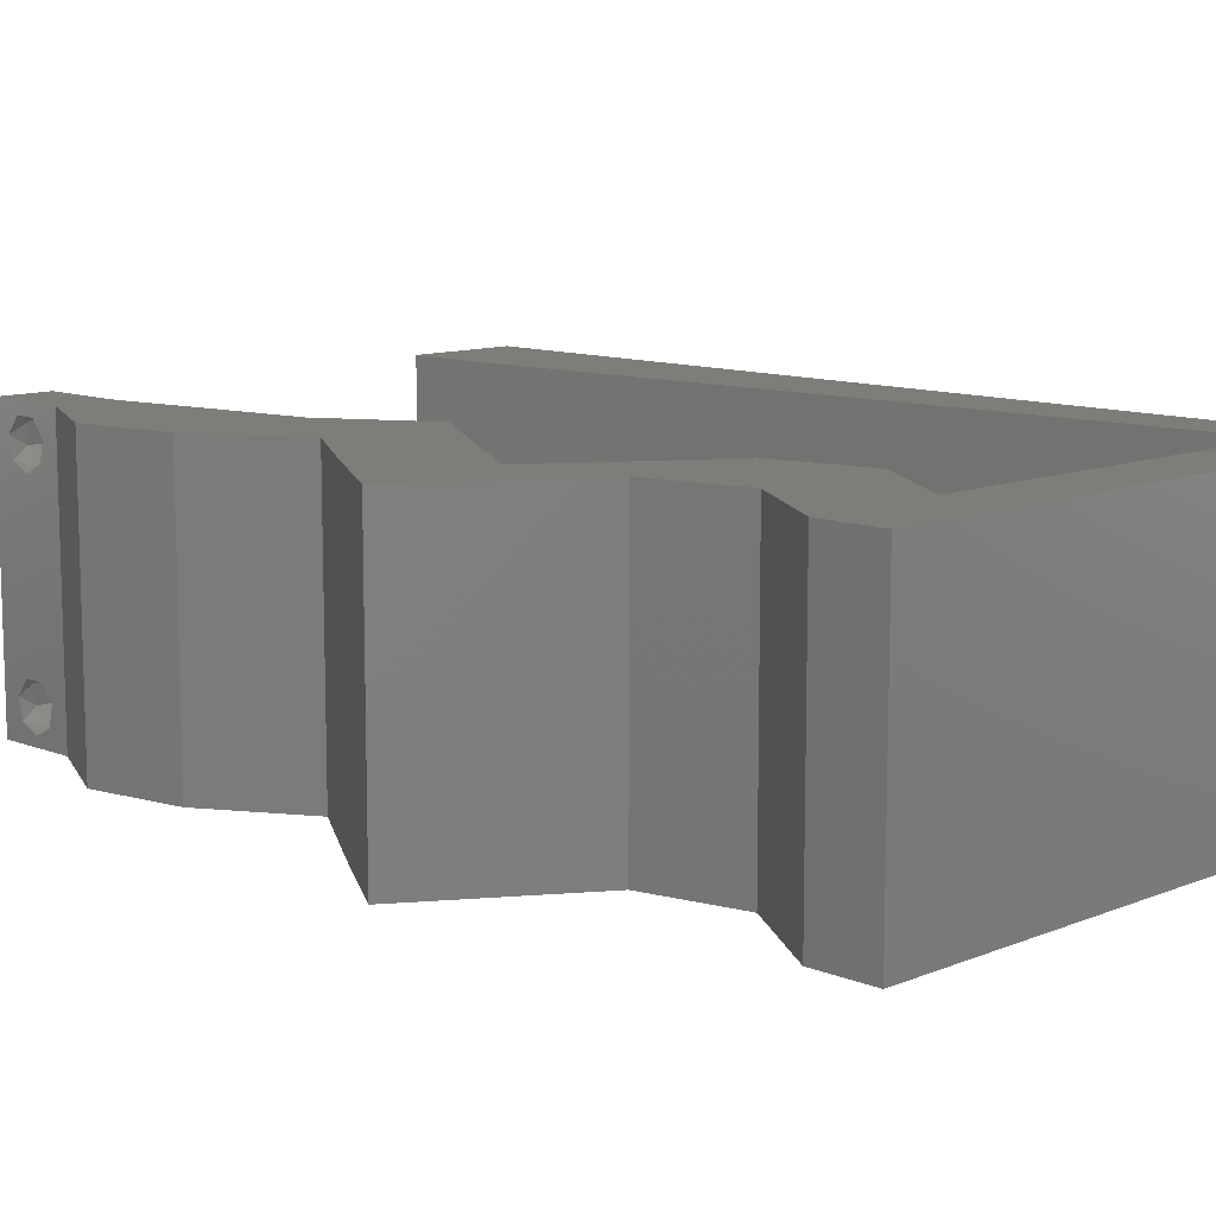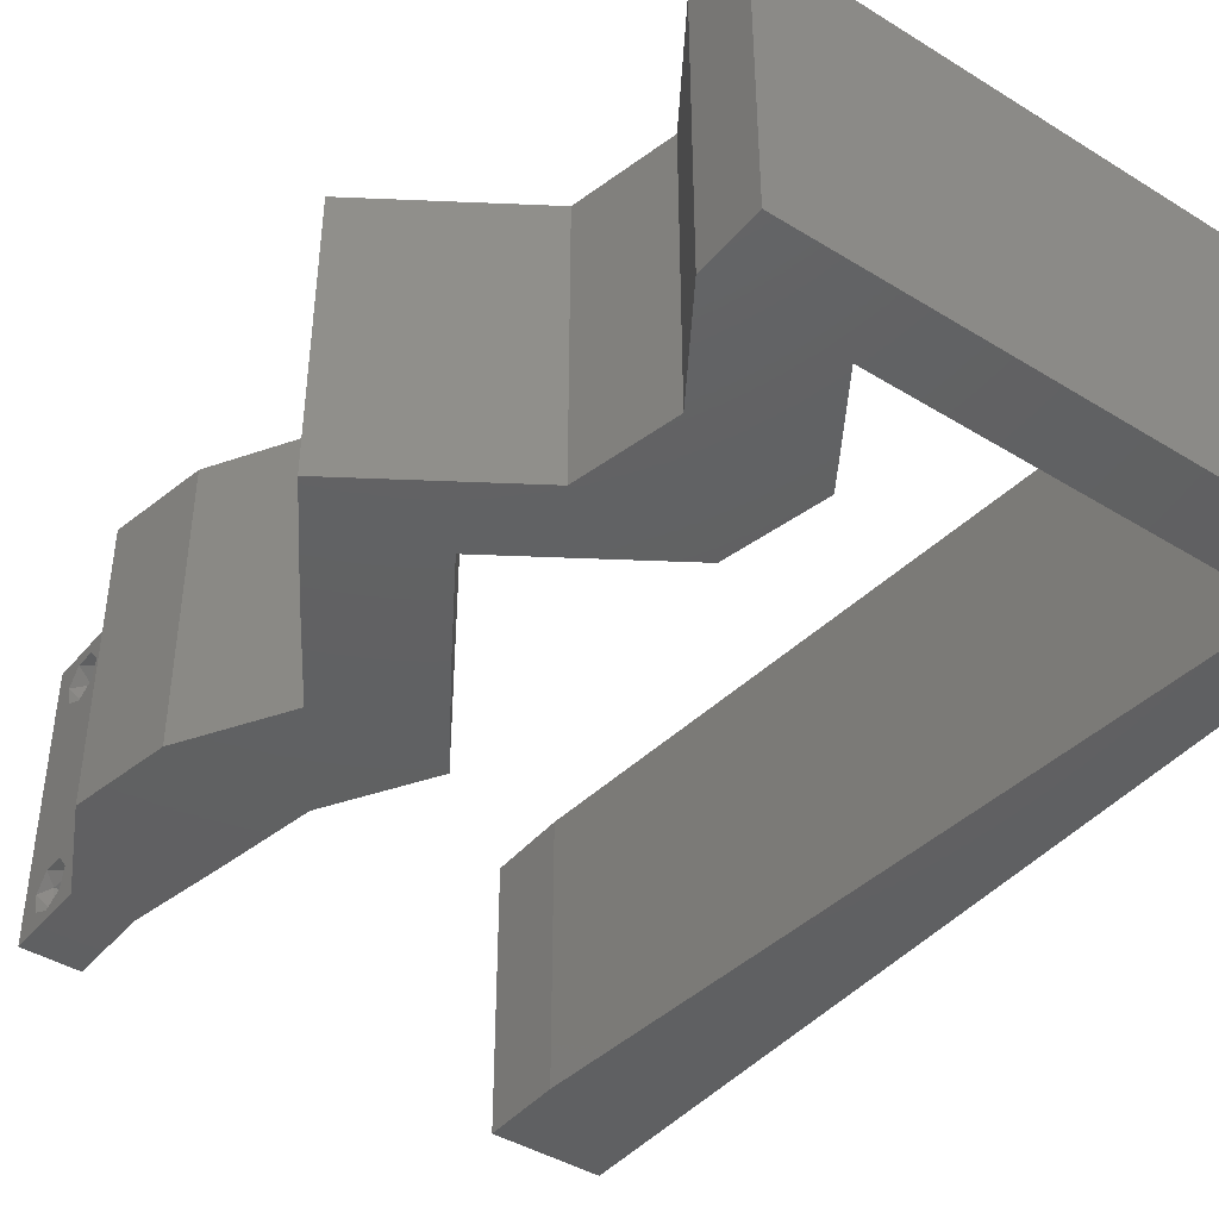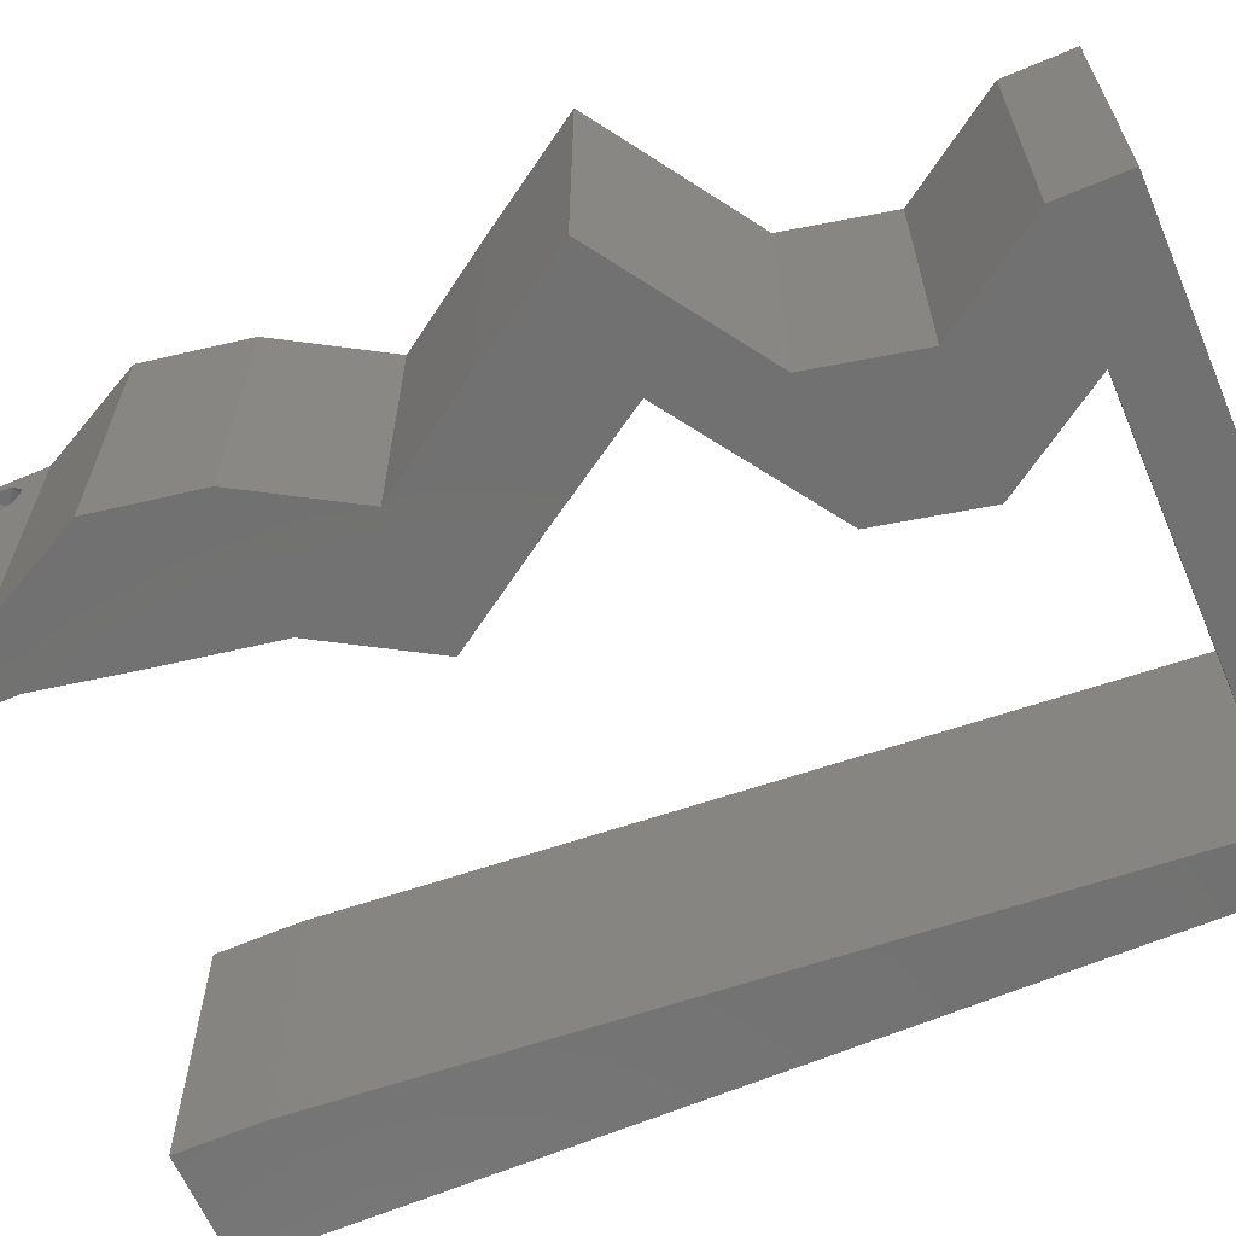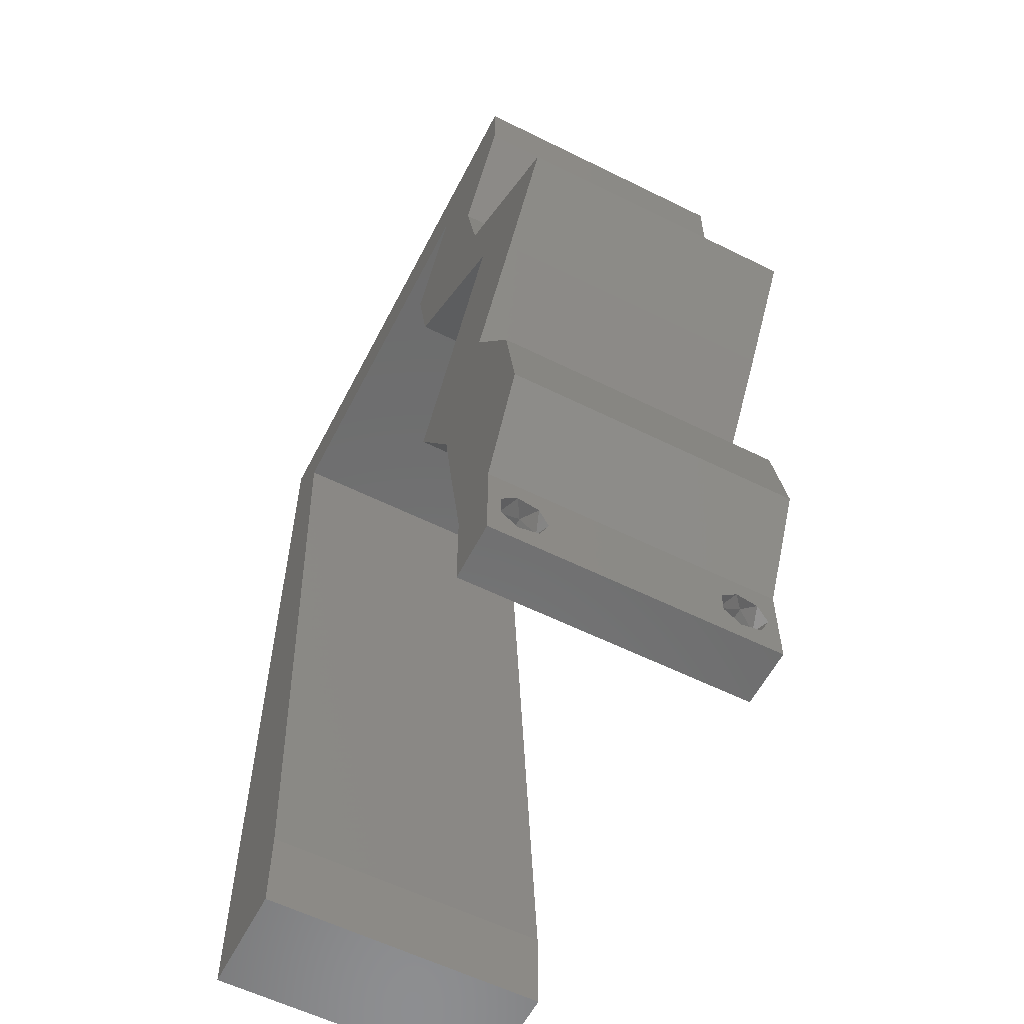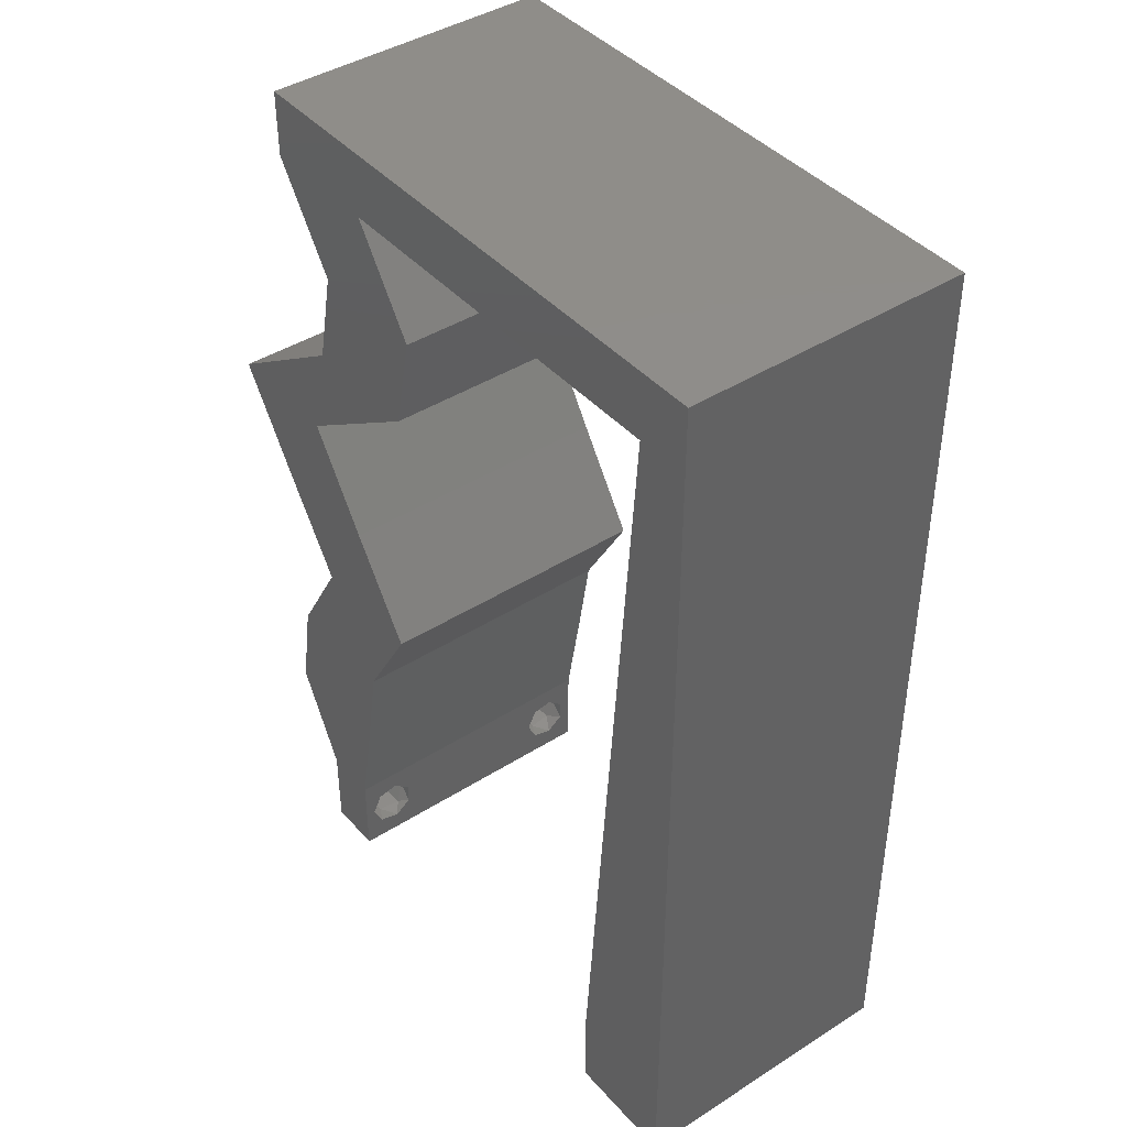
<metadata>
{"format":"stl","ext":"stl","renderer":"f3d","projection":"perspective","resolution":1024,"background":"white","views":[{"elev":10.8,"azim":134.9,"up":"+Z"},{"elev":-42.3,"azim":143.5,"up":"+Z"},{"elev":-63.7,"azim":113.2,"up":"+Z"},{"elev":-58.7,"azim":62.9,"up":"+Y"},{"elev":41.8,"azim":-127.5,"up":"+Y"}]}
</metadata>
<code>
# stl→obj: 248 verts, 500 faces
v 0.04 -0.002262 0.003932
v 0.04 0 0.01
v 0.04 -0.006 0.01
v 0.04 -0.003 0.0159
v 0.04 -0.001671 0.00134
v 0.04 0 0
v 0.04 -0.001343 0.002778
v 0.04 -0.004657 0.002778
v 0.04 -0.006 0
v 0.04 -0.004329 0.00134
v 0.04 -0.003 0.0007
v 0.04 -0.002262 0.01913
v 0.04 -0.001343 0.01798
v 0.04 0 0.02
v 0.04 -0.004657 0.01798
v 0.04 -0.003738 0.01913
v 0.04 -0.006 0.02
v 0.04 -0.001671 0.01654
v 0.04 -0.004329 0.01654
v 0.04 -0.003738 0.003932
v 0.036 0 0.01
v 0.036 -0.002262 0.003932
v 0.036 -0.006 0.01
v 0.036 -0.003 0.0159
v 0.036 -0.001343 0.002778
v 0.036 0 0
v 0.036 -0.001671 0.00134
v 0.036 -0.004329 0.00134
v 0.036 -0.006 0
v 0.036 -0.004657 0.002778
v 0.036 -0.003 0.0007
v 0.036 0 0.02
v 0.036 -0.001343 0.01798
v 0.036 -0.002262 0.01913
v 0.036 -0.003738 0.01913
v 0.036 -0.004657 0.01798
v 0.036 -0.006 0.02
v 0.036 -0.004329 0.01654
v 0.036 -0.001671 0.01654
v 0.036 -0.003738 0.003932
v 0.04356 0.006927 0.02
v 0.03816 0.004336 0.02
v 0 -0.006 0.02
v 0.008 -0.006 0.02
v 0.004 -0.002156 0.02
v 0.03394 0.02771 0.02
v 0.0428 0.02771 0.02
v 0.0384 0.03464 0.02
v 0.008 0 0.02
v 0.004 0.005271 0.02
v 0 0 0.02
v 0.03 0.06 0.02
v 0.03114 0.05542 0.02
v 0.03516 0.05673 0.02
v 0.0382 0.02078 0.02
v 0.03348 0.01385 0.02
v 0.03791 0.01106 0.02
v 0.04234 0.01385 0.02
v 0.04284 0.03362 0.02
v 0.03469 0.006927 0.02
v 0.02933 0.02078 0.02
v 0.04727 0.03464 0.02
v 0.04 0.05542 0.02
v 0.03471 0.05321 0.02
v 0.007163 0.01108 0.02
v 0 0.012 0.02
v 0.02649 0.04849 0.02
v 0.02798 0.04156 0.02
v 0.0318 0.04479 0.02
v 0.03319 0.0381 0.02
v 0.03685 0.04156 0.02
v 0.03535 0.04849 0.02
v 0.03189 0.05 0.02
v 0.04 0.06 0.02
v 0.04206 0.0381 0.02
v 0.038 -0.003 0.02
v 0 0.048 0.02
v 0.003814 0.05542 0.02
v 0 0.06 0.02
v 0.01 0.06 0.02
v 0.02203 0.05542 0.02
v 0.004651 0.04433 0.02
v 0.01292 0.05542 0.02
v 0 0.024 0.02
v 0.006325 0.02217 0.02
v 0 0.036 0.02
v 0.005488 0.03325 0.02
v 0.02 0.06 0.02
v 0 -0.006 0.01
v 0 -0.003 0.015
v 0 0 0.01
v 0 -0.006 0
v 0 -0.003 0.005
v 0 0 0
v 0.004 -0.006 0.015
v 0.008 -0.006 0.01
v 0.004 -0.006 0.005
v 0.008 -0.006 0
v 0 0.048 0
v 0 0.051 0.0114
v 0 0.06 0
v 0 0.009 0.0114
v 0 0.06 0.01
v 0 0.036 0
v 0 0.03 0.01008
v 0 0.0415 0.01023
v 0 0.024 0
v 0 0.0185 0.01023
v 0 0.012 0
v 0 0.005337 0.005128
v 0.03816 0.004336 0
v 0.04356 0.006927 0
v 0.004 -0.002156 0
v 0.0428 0.02771 0
v 0.03394 0.02771 0
v 0.0384 0.03464 0
v 0.008 0 0
v 0.004 0.005271 0
v 0.03 0.06 0
v 0.03516 0.05673 0
v 0.03114 0.05542 0
v 0.0382 0.02078 0
v 0.03791 0.01106 0
v 0.03348 0.01385 0
v 0.04234 0.01385 0
v 0.04284 0.03362 0
v 0.03469 0.006927 0
v 0.02933 0.02078 0
v 0.04727 0.03464 0
v 0.04 0.05542 0
v 0.03471 0.05321 0
v 0.007163 0.01108 0
v 0.02649 0.04849 0
v 0.0318 0.04479 0
v 0.02798 0.04156 0
v 0.03319 0.0381 0
v 0.03685 0.04156 0
v 0.03535 0.04849 0
v 0.03189 0.05 0
v 0.04 0.06 0
v 0.04206 0.0381 0
v 0.038 -0.003 0
v 0.003814 0.05542 0
v 0.01 0.06 0
v 0.02203 0.05542 0
v 0.004651 0.04433 0
v 0.01292 0.05542 0
v 0.006325 0.02217 0
v 0.005488 0.03325 0
v 0.02 0.06 0
v 0.008 0 0.01
v 0.008 -0.003 0.015
v 0.008 -0.003 0.005
v 0.015 0.06 0.01134
v 0.025 0.06 0.008977
v 0.006575 0.06 0.007337
v 0.03344 0.06 0.01273
v 0.04 0.06 0.01
v 0.03407 0.06 0.005945
v 0.005798 0.06 0.01422
v 0.04 0.05542 0.01
v 0.04 0.05771 0.005
v 0.04 0.05771 0.015
v 0.03768 0.05195 0.015
v 0.03535 0.04849 0.01
v 0.03768 0.05195 0.005
v 0.0361 0.04503 0.015
v 0.03685 0.04156 0.01
v 0.0361 0.04503 0.005
v 0.04727 0.03464 0.01
v 0.04504 0.03117 0.015
v 0.0428 0.02771 0.01
v 0.04504 0.03117 0.005
v 0.0405 0.02425 0.015
v 0.0382 0.02078 0.01
v 0.0405 0.02425 0.005
v 0.04027 0.01732 0.015
v 0.04234 0.01385 0.01
v 0.04027 0.01732 0.005
v 0.04295 0.01039 0.015
v 0.04356 0.006927 0.01
v 0.04295 0.01039 0.005
v 0.04178 0.003464 0.015
v 0.04178 0.003464 0.005
v 0.03535 0.003464 0.015
v 0.03469 0.006927 0.01
v 0.03535 0.003464 0.005
v 0.03408 0.01039 0.015
v 0.03348 0.01385 0.01
v 0.03408 0.01039 0.005
v 0.03141 0.01732 0.015
v 0.02933 0.02078 0.01
v 0.03141 0.01732 0.005
v 0.03164 0.02425 0.015
v 0.03394 0.02771 0.01
v 0.03164 0.02425 0.005
v 0.03617 0.03117 0.015
v 0.0384 0.03464 0.01
v 0.03617 0.03117 0.005
v 0.02798 0.04156 0.01
v 0.02724 0.04503 0.015
v 0.02649 0.04849 0.01
v 0.02724 0.04503 0.005
v 0.02881 0.05195 0.015
v 0.03114 0.05542 0.01
v 0.02881 0.05195 0.005
v 0.01748 0.05542 0.007918
v 0.02398 0.05542 0.01325
v 0.003814 0.05542 0.01
v 0.01097 0.05542 0.01325
v 0.02464 0.05542 0.006767
v 0.01031 0.05542 0.006767
v 0.01748 0.05542 0.0148
v 0.007369 0.008359 0.01186
v 0.004445 0.04706 0.00814
v 0.005105 0.03832 0.009749
v 0.006709 0.01709 0.01037
v 0.005907 0.02771 0.01002
v 0.0375 -0.003738 0.01607
v 0.03727 -0.002262 0.01607
v 0.03871 -0.002229 0.01608
v 0.03888 -0.003738 0.01607
v 0.03873 -0.003 0.0193
v 0.03727 -0.001671 0.01866
v 0.03875 -0.001671 0.01866
v 0.03727 -0.004329 0.01866
v 0.03873 -0.004657 0.01722
v 0.03725 -0.004657 0.01722
v 0.03725 -0.003 0.0193
v 0.03875 -0.004329 0.01866
v 0.03873 -0.001343 0.01722
v 0.03725 -0.001343 0.01722
v 0.0385 -0.002262 0.0008684
v 0.03873 -0.003738 0.0008684
v 0.03726 -0.003758 0.0008785
v 0.03712 -0.002262 0.0008684
v 0.03873 -0.003 0.0041
v 0.03727 -0.001671 0.00346
v 0.03875 -0.001671 0.00346
v 0.03725 -0.003 0.0041
v 0.03727 -0.004657 0.002022
v 0.03875 -0.004657 0.002022
v 0.03802 -0.004336 0.003451
v 0.03687 -0.004326 0.003464
v 0.03916 -0.004329 0.00346
v 0.03798 -0.00134 0.002033
v 0.03687 -0.001344 0.002017
v 0.03914 -0.001343 0.00202
f 1 2 3
f 2 4 3
f 5 6 7
f 8 9 10
f 10 9 11
f 11 6 5
f 12 13 14
f 15 16 17
f 17 12 14
f 16 12 17
f 9 6 11
f 14 18 2
f 13 18 14
f 3 19 17
f 19 15 17
f 6 2 7
f 3 9 8
f 2 18 4
f 4 19 3
f 7 2 1
f 20 3 8
f 1 3 20
f 21 22 23
f 23 24 21
f 25 26 27
f 28 29 30
f 31 29 28
f 27 26 31
f 32 33 34
f 35 36 37
f 34 37 32
f 37 36 38
f 35 37 34
f 26 29 31
f 37 38 23
f 39 32 21
f 39 33 32
f 29 23 30
f 21 26 25
f 23 38 24
f 21 24 39
f 30 23 40
f 23 22 40
f 25 22 21
f 14 41 42
f 43 44 45
f 46 47 48
f 49 50 45
f 50 51 45
f 52 53 54
f 55 56 57
f 58 55 57
f 48 47 59
f 60 32 42
f 56 55 61
f 47 62 59
f 61 55 46
f 63 54 64
f 55 47 46
f 65 66 50
f 42 41 57
f 67 68 69
f 70 71 69
f 68 70 69
f 71 72 69
f 67 69 73
f 63 74 54
f 54 53 64
f 32 14 42
f 62 75 59
f 37 17 76
f 14 32 76
f 60 42 57
f 41 58 57
f 44 49 45
f 51 43 45
f 75 48 59
f 56 60 57
f 69 72 73
f 53 73 64
f 73 72 64
f 66 51 50
f 74 52 54
f 72 63 64
f 17 14 76
f 32 37 76
f 49 65 50
f 77 78 79
f 78 80 79
f 75 71 48
f 71 70 48
f 53 67 73
f 53 52 81
f 78 77 82
f 80 78 83
f 84 66 85
f 85 66 65
f 86 84 87
f 87 84 85
f 77 86 82
f 82 86 87
f 88 80 83
f 52 88 81
f 81 88 83
f 89 90 91
f 51 90 43
f 92 93 94
f 91 93 89
f 43 90 89
f 91 90 51
f 89 93 92
f 94 93 91
f 44 95 96
f 89 95 43
f 92 97 89
f 96 97 98
f 43 95 44
f 96 95 89
f 98 97 92
f 89 97 96
f 99 100 101
f 51 102 91
f 103 100 79
f 66 102 51
f 79 100 77
f 104 105 106
f 107 105 104
f 86 105 84
f 106 105 86
f 84 108 66
f 109 108 107
f 108 105 107
f 84 105 108
f 77 106 86
f 104 106 99
f 94 110 109
f 109 102 108
f 106 100 99
f 109 110 102
f 108 102 66
f 77 100 106
f 91 110 94
f 102 110 91
f 101 100 103
f 6 111 112
f 92 113 98
f 114 115 116
f 117 113 118
f 118 113 94
f 119 120 121
f 122 123 124
f 125 123 122
f 116 126 114
f 127 111 26
f 124 128 122
f 114 126 129
f 128 115 122
f 130 131 120
f 122 115 114
f 132 118 109
f 111 123 112
f 133 134 135
f 136 134 137
f 135 134 136
f 137 134 138
f 133 139 134
f 130 120 140
f 120 131 121
f 26 111 6
f 129 126 141
f 29 142 9
f 6 142 26
f 127 123 111
f 112 123 125
f 98 113 117
f 94 113 92
f 141 126 116
f 124 123 127
f 134 139 138
f 121 131 139
f 139 131 138
f 109 118 94
f 140 120 119
f 138 131 130
f 9 142 6
f 26 142 29
f 117 118 132
f 143 99 101
f 143 101 144
f 137 141 116
f 136 137 116
f 121 139 133
f 121 145 119
f 146 99 143
f 144 147 143
f 148 109 107
f 132 109 148
f 107 104 149
f 107 149 148
f 146 104 99
f 149 104 146
f 150 147 144
f 119 145 150
f 150 145 147
f 151 152 96
f 44 152 49
f 117 153 98
f 96 153 151
f 49 152 151
f 96 152 44
f 98 153 96
f 151 153 117
f 144 154 150
f 52 155 88
f 154 155 150
f 88 155 154
f 144 156 154
f 52 157 155
f 150 155 119
f 88 154 80
f 101 156 144
f 103 156 101
f 74 157 52
f 158 157 74
f 155 159 119
f 154 160 80
f 157 159 155
f 156 160 154
f 119 159 140
f 140 159 158
f 79 160 103
f 80 160 79
f 103 160 156
f 158 159 157
f 161 162 158
f 158 163 161
f 63 163 74
f 140 162 130
f 74 163 158
f 161 163 63
f 158 162 140
f 130 162 161
f 63 164 161
f 165 164 72
f 161 166 130
f 138 166 165
f 72 164 63
f 161 164 165
f 130 166 138
f 165 166 161
f 165 167 168
f 71 167 72
f 138 169 137
f 168 169 165
f 72 167 165
f 168 167 71
f 165 169 138
f 137 169 168
f 75 170 168
f 168 170 141
f 168 71 75
f 62 170 75
f 168 141 137
f 141 170 129
f 62 171 170
f 172 171 47
f 170 173 129
f 114 173 172
f 170 171 172
f 47 171 62
f 129 173 114
f 172 173 170
f 47 174 172
f 175 174 55
f 122 176 175
f 172 176 114
f 55 174 47
f 172 174 175
f 114 176 122
f 175 176 172
f 55 177 175
f 178 177 58
f 175 179 122
f 125 179 178
f 58 177 55
f 175 177 178
f 122 179 125
f 178 179 175
f 41 180 58
f 178 180 181
f 125 182 112
f 181 182 178
f 58 180 178
f 181 180 41
f 178 182 125
f 112 182 181
f 41 183 181
f 2 183 14
f 181 184 112
f 6 184 2
f 181 183 2
f 14 183 41
f 112 184 6
f 2 184 181
f 3 17 37
f 37 23 3
f 29 9 3
f 3 23 29
f 21 185 186
f 60 185 32
f 186 187 21
f 26 187 127
f 32 185 21
f 186 185 60
f 21 187 26
f 127 187 186
f 56 188 60
f 186 188 189
f 189 190 186
f 127 190 124
f 60 188 186
f 189 188 56
f 186 190 127
f 124 190 189
f 56 191 189
f 192 191 61
f 189 193 124
f 128 193 192
f 61 191 56
f 189 191 192
f 124 193 128
f 192 193 189
f 61 194 192
f 195 194 46
f 115 196 195
f 192 196 128
f 192 194 195
f 46 194 61
f 128 196 115
f 195 196 192
f 46 197 195
f 198 197 48
f 195 199 115
f 116 199 198
f 48 197 46
f 195 197 198
f 115 199 116
f 198 199 195
f 70 200 198
f 198 200 136
f 198 48 70
f 68 200 70
f 198 136 116
f 136 200 135
f 200 201 202
f 67 201 68
f 135 203 133
f 202 203 200
f 68 201 200
f 202 201 67
f 200 203 135
f 133 203 202
f 67 204 202
f 205 204 53
f 202 206 133
f 121 206 205
f 53 204 67
f 202 204 205
f 133 206 121
f 205 206 202
f 145 207 147
f 53 208 205
f 209 210 78
f 205 211 121
f 143 212 209
f 81 208 53
f 78 210 83
f 121 211 145
f 147 212 143
f 83 213 81
f 145 211 207
f 207 212 147
f 213 210 207
f 207 208 213
f 207 210 212
f 211 208 207
f 205 208 211
f 212 210 209
f 83 210 213
f 213 208 81
f 132 214 117
f 82 215 78
f 146 216 149
f 65 217 85
f 216 218 149
f 149 218 148
f 217 218 85
f 148 218 217
f 209 215 143
f 151 214 49
f 143 215 146
f 49 214 65
f 85 218 87
f 87 218 216
f 87 216 82
f 148 217 132
f 217 214 132
f 216 215 82
f 146 215 216
f 65 214 217
f 78 215 209
f 117 214 151
f 4 24 219
f 24 4 220
f 220 4 221
f 4 219 222
f 223 224 225
f 226 227 228
f 224 223 229
f 227 226 230
f 226 223 230
f 223 226 229
f 224 231 225
f 231 224 232
f 231 232 221
f 232 220 221
f 227 219 228
f 219 227 222
f 12 16 223
f 36 35 226
f 34 33 224
f 15 19 227
f 12 223 225
f 36 226 228
f 223 16 230
f 226 35 229
f 15 227 230
f 34 224 229
f 18 13 231
f 224 33 232
f 13 12 225
f 38 36 228
f 16 15 230
f 35 34 229
f 231 13 225
f 219 38 228
f 33 39 232
f 39 24 220
f 39 220 232
f 227 19 222
f 18 231 221
f 24 38 219
f 19 4 222
f 4 18 221
f 31 11 233
f 11 31 234
f 234 31 235
f 31 233 236
f 237 238 239
f 238 237 240
f 234 241 242
f 237 243 240
f 241 234 235
f 240 243 244
f 243 237 245
f 236 246 247
f 233 246 236
f 242 241 243
f 1 20 237
f 22 25 238
f 28 30 241
f 1 237 239
f 22 238 240
f 7 1 239
f 8 10 242
f 40 22 240
f 10 11 234
f 10 234 242
f 239 238 246
f 233 5 248
f 246 233 248
f 242 243 245
f 243 241 244
f 28 241 235
f 241 30 244
f 237 20 245
f 8 242 245
f 40 240 244
f 238 25 247
f 7 239 248
f 11 5 233
f 246 238 247
f 27 31 236
f 239 246 248
f 27 236 247
f 30 40 244
f 20 8 245
f 25 27 247
f 5 7 248
f 31 28 235

</code>
